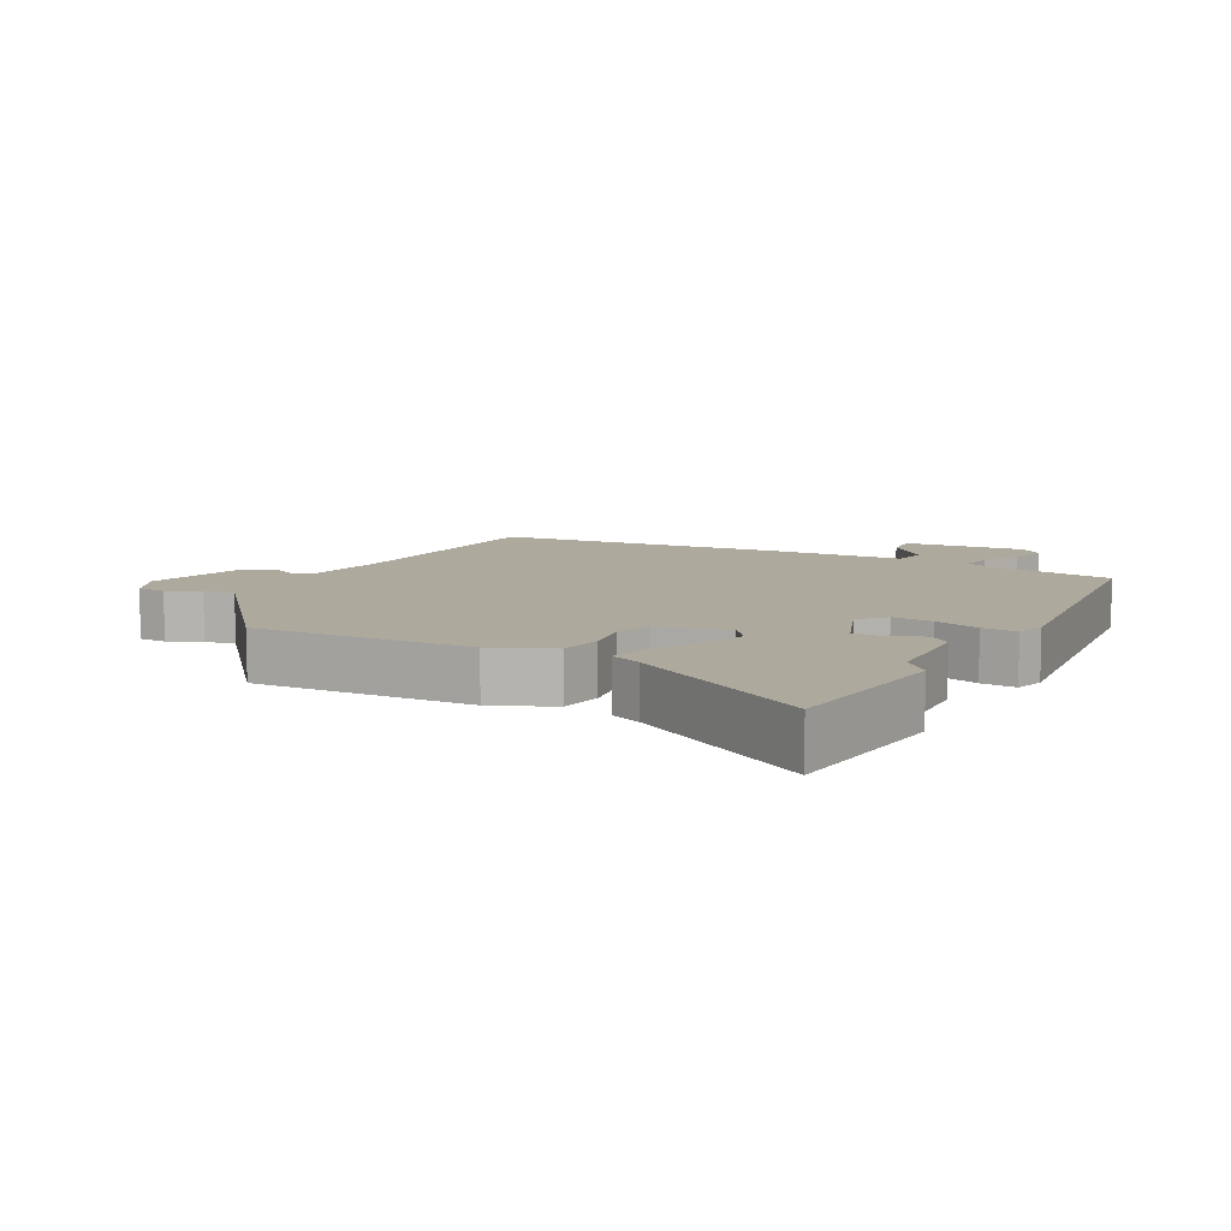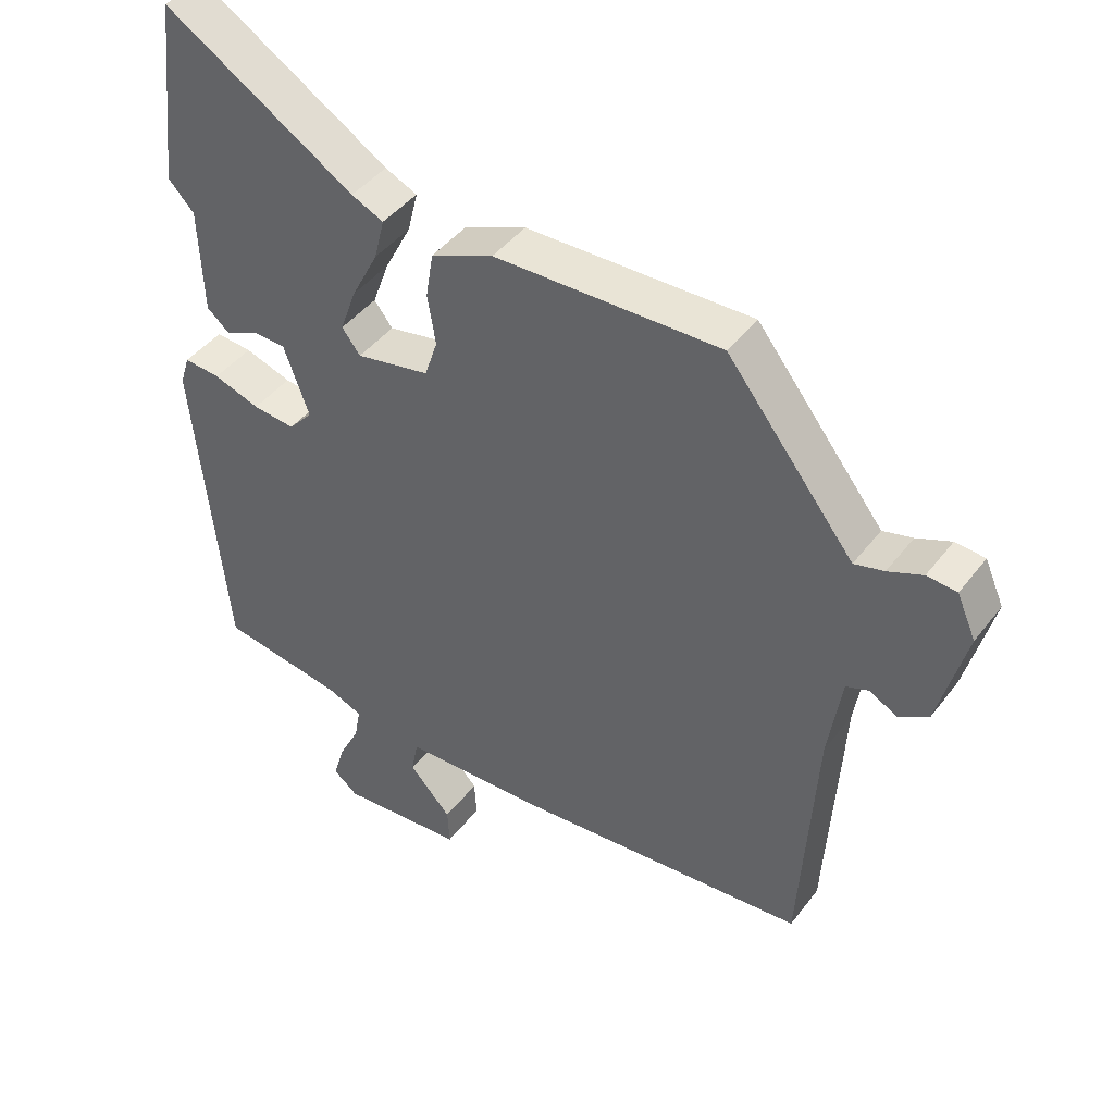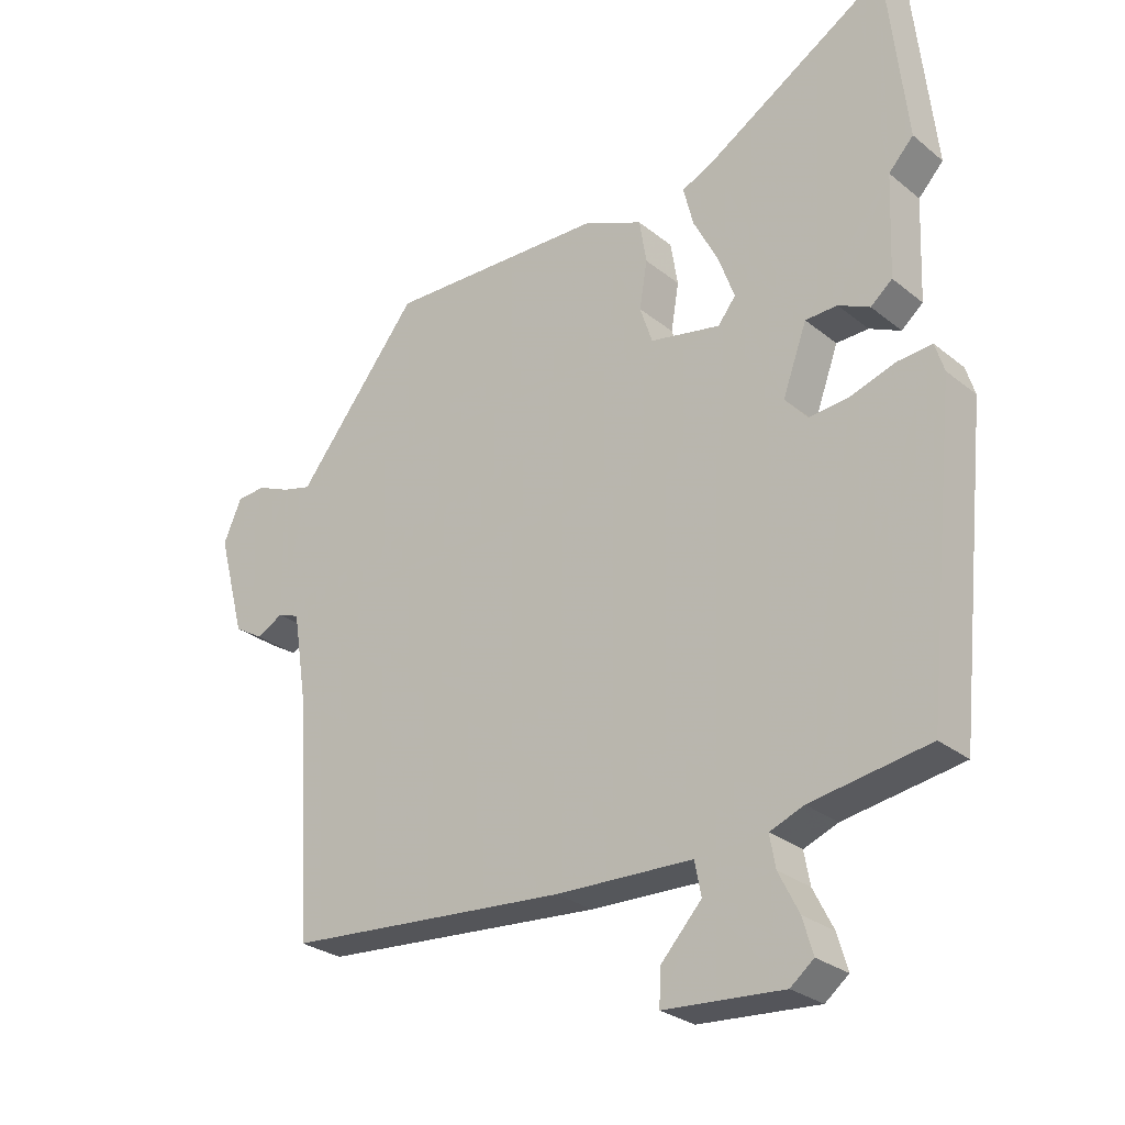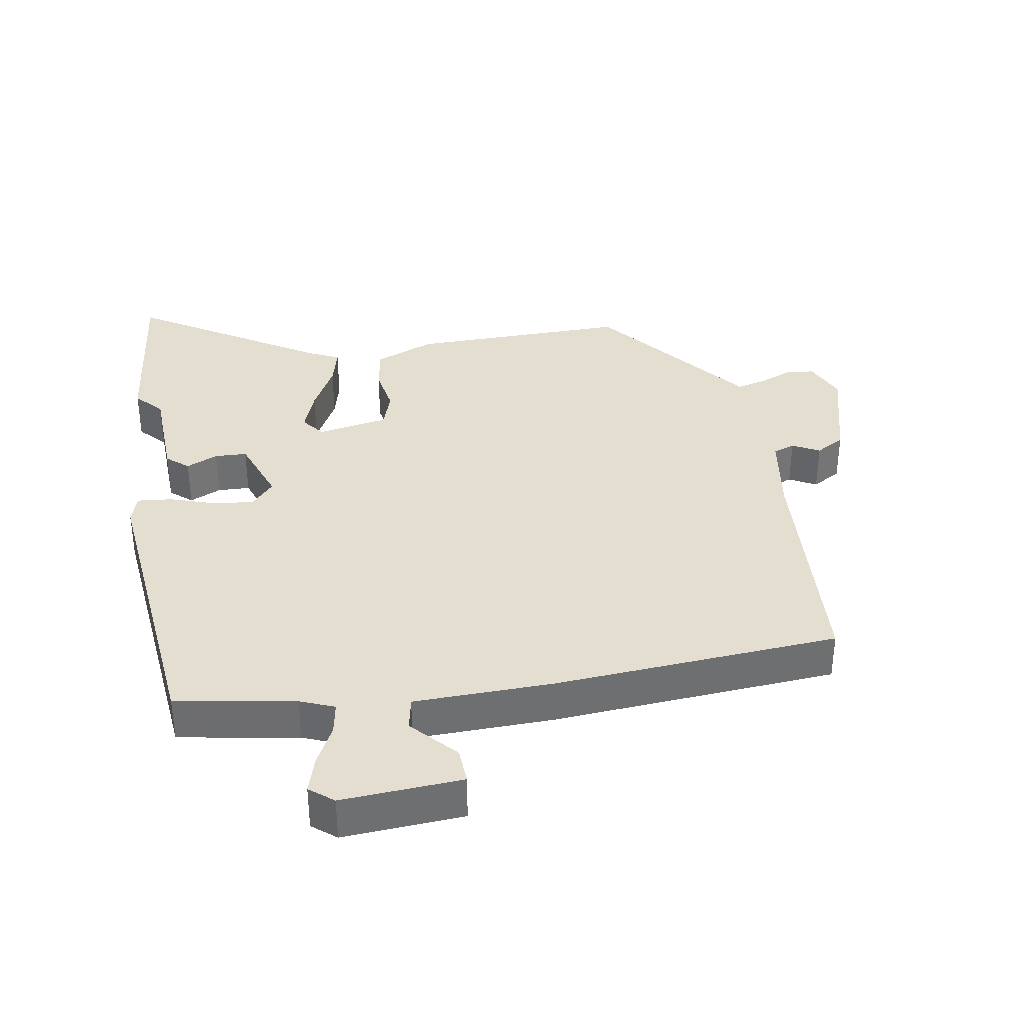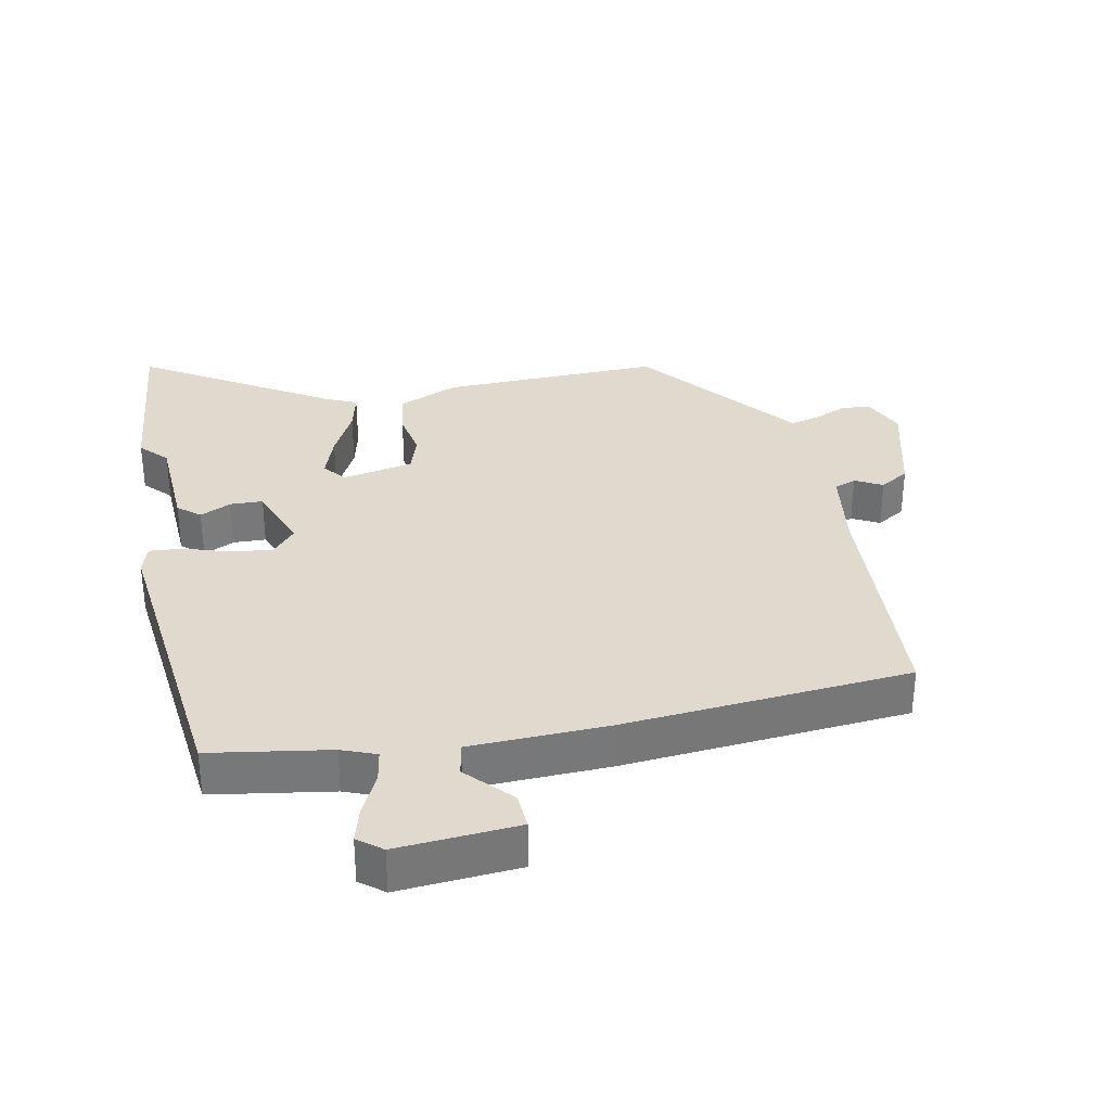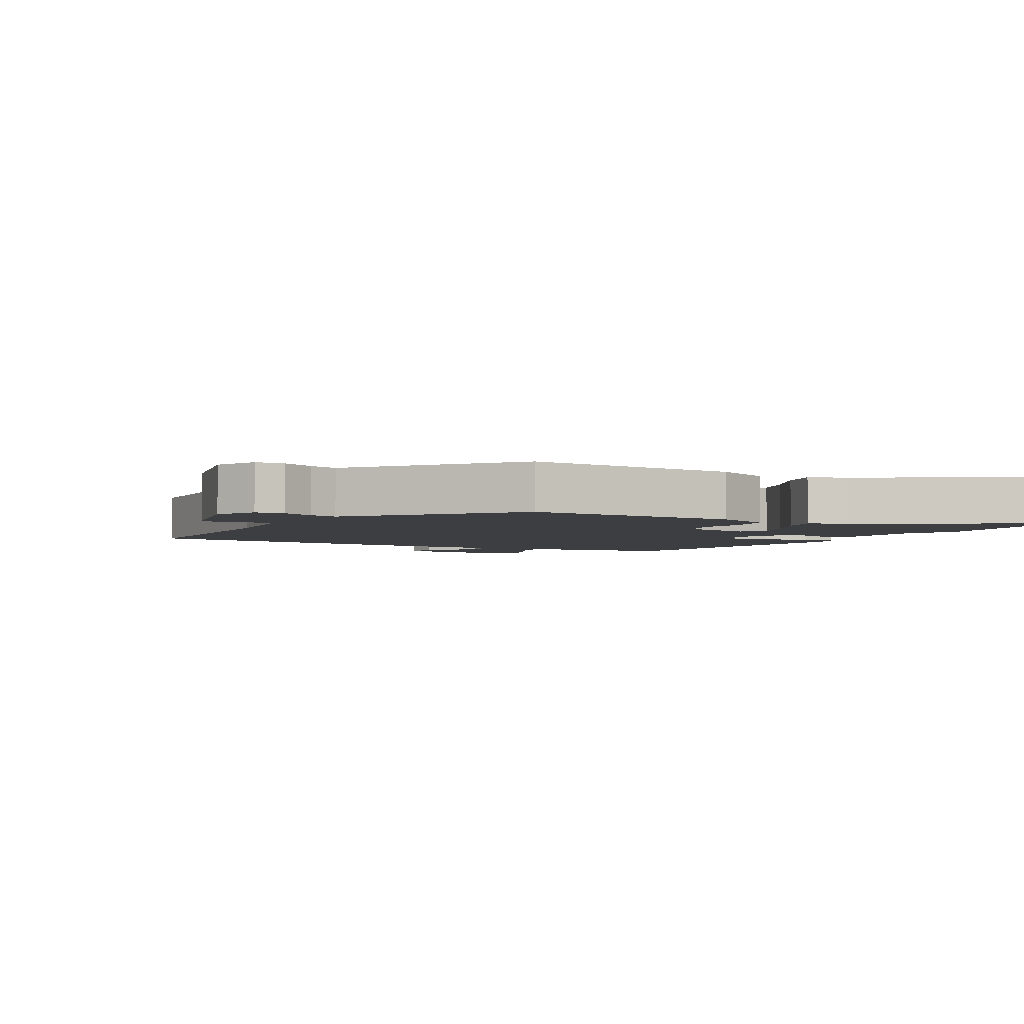
<metadata>
{"format":"obj","ext":"obj","renderer":"f3d","projection":"perspective","resolution":1024,"background":"white","views":[{"elev":8.9,"azim":27.2,"up":"+Y"},{"elev":43.3,"azim":-145.6,"up":"+Z"},{"elev":-27.3,"azim":39.2,"up":"+Z"},{"elev":35.9,"azim":170.4,"up":"+Y"},{"elev":32.9,"azim":168.1,"up":"+Y"},{"elev":-3.6,"azim":-31.1,"up":"+Y"}]}
</metadata>
<code>
v -0.495 0.07 -0.484
v -0.518 0.07 -0.116
v -0.538 0.07 0.012
v -0.571 0.07 0.024
v -0.612 0.07 0.002
v -0.656 0.07 0.028
v -0.697 0.07 0.182
v -0.669 0.07 0.246
v -0.625 0.07 0.25
v -0.574 0.07 0.229
v -0.53 0.07 0.218
v -0.504 0.07 0.251
v -0.342 0.07 0.457
v -0.009 0.07 0.452
v 0.083 0.07 0.414
v 0.094 0.07 0.347
v 0.082 0.07 0.275
v 0.101 0.07 0.218
v 0.209 0.07 0.198
v 0.236 0.07 0.233
v 0.212 0.07 0.299
v 0.173 0.07 0.374
v 0.158 0.07 0.434
v 0.205 0.07 0.456
v 0.485 0.07 0.631
v 0.516 0.07 0.357
v 0.478 0.07 0.316
v 0.472 0.07 0.161
v 0.439 0.07 0.133
v 0.391 0.07 0.155
v 0.342 0.07 0.153
v 0.305 0.07 0.051
v 0.34 0.07 0.012
v 0.402 0.07 0.019
v 0.47 0.07 0.042
v 0.523 0.07 0.047
v 0.537 0.07 0.003
v 0.49 0.07 -0.462
v 0.309 0.07 -0.493
v 0.257 0.07 -0.514
v 0.266 0.07 -0.563
v 0.297 0.07 -0.624
v 0.313 0.07 -0.678
v 0.277 0.07 -0.707
v 0.094 0.07 -0.695
v 0.097 0.07 -0.64
v 0.159 0.07 -0.572
v 0.149 0.07 -0.521
v -0.061 0.07 -0.516
v -0.495 0 -0.484
v -0.518 0 -0.116
v -0.538 0 0.012
v -0.571 0 0.024
v -0.612 0 0.002
v -0.656 0 0.028
v -0.697 0 0.182
v -0.669 0 0.246
v -0.625 0 0.25
v -0.574 0 0.229
v -0.53 0 0.218
v -0.504 0 0.251
v -0.342 0 0.457
v -0.009 0 0.452
v 0.083 0 0.414
v 0.094 0 0.347
v 0.082 0 0.275
v 0.101 0 0.218
v 0.209 0 0.198
v 0.236 0 0.233
v 0.212 0 0.299
v 0.173 0 0.374
v 0.158 0 0.434
v 0.205 0 0.456
v 0.485 0 0.631
v 0.516 0 0.357
v 0.478 0 0.316
v 0.472 0 0.161
v 0.439 0 0.133
v 0.391 0 0.155
v 0.342 0 0.153
v 0.305 0 0.051
v 0.34 0 0.012
v 0.402 0 0.019
v 0.47 0 0.042
v 0.523 0 0.047
v 0.537 0 0.003
v 0.49 0 -0.462
v 0.309 0 -0.493
v 0.257 0 -0.514
v 0.266 0 -0.563
v 0.297 0 -0.624
v 0.313 0 -0.678
v 0.277 0 -0.707
v 0.094 0 -0.695
v 0.097 0 -0.64
v 0.159 0 -0.572
v 0.149 0 -0.521
v -0.061 0 -0.516
f 48 49 1 2
f 45 46 47
f 44 45 47
f 43 44 47
f 42 43 47
f 41 42 47
f 40 41 47 48
f 48 2 3
f 40 48 3
f 39 40 3
f 37 38 39
f 36 37 39
f 35 36 39
f 34 35 39
f 33 34 39
f 32 33 39 3
f 27 28 29 30
f 27 30 31
f 24 25 26 27
f 24 27 31
f 23 24 31
f 22 23 31
f 21 22 31
f 20 21 31 32
f 15 16 17
f 14 15 17
f 13 14 17
f 12 13 17
f 11 12 17 18
f 8 9 10
f 7 8 10
f 6 7 10
f 5 6 10
f 4 5 10
f 4 10 11
f 11 18 19
f 4 11 19
f 3 4 19
f 19 20 32
f 3 19 32
f 51 50 98 97
f 96 95 94
f 96 94 93
f 96 93 92
f 96 92 91
f 96 91 90
f 97 96 90 89
f 52 51 97
f 52 97 89
f 52 89 88
f 88 87 86
f 88 86 85
f 88 85 84
f 88 84 83
f 88 83 82
f 52 88 82 81
f 79 78 77 76
f 80 79 76
f 76 75 74 73
f 80 76 73
f 80 73 72
f 80 72 71
f 80 71 70
f 81 80 70 69
f 66 65 64
f 66 64 63
f 66 63 62
f 66 62 61
f 67 66 61 60
f 59 58 57
f 59 57 56
f 59 56 55
f 59 55 54
f 59 54 53
f 60 59 53
f 68 67 60
f 68 60 53
f 68 53 52
f 81 69 68
f 81 68 52
f 1 50 51 2
f 2 51 52 3
f 3 52 53 4
f 4 53 54 5
f 5 54 55 6
f 6 55 56 7
f 7 56 57 8
f 8 57 58 9
f 9 58 59 10
f 10 59 60 11
f 11 60 61 12
f 12 61 62 13
f 13 62 63 14
f 14 63 64 15
f 15 64 65 16
f 16 65 66 17
f 17 66 67 18
f 18 67 68 19
f 19 68 69 20
f 20 69 70 21
f 21 70 71 22
f 22 71 72 23
f 23 72 73 24
f 24 73 74 25
f 25 74 75 26
f 26 75 76 27
f 27 76 77 28
f 28 77 78 29
f 29 78 79 30
f 30 79 80 31
f 31 80 81 32
f 32 81 82 33
f 33 82 83 34
f 34 83 84 35
f 35 84 85 36
f 36 85 86 37
f 37 86 87 38
f 38 87 88 39
f 39 88 89 40
f 40 89 90 41
f 41 90 91 42
f 42 91 92 43
f 43 92 93 44
f 44 93 94 45
f 45 94 95 46
f 46 95 96 47
f 47 96 97 48
f 48 97 98 49
f 49 98 50 1

</code>
